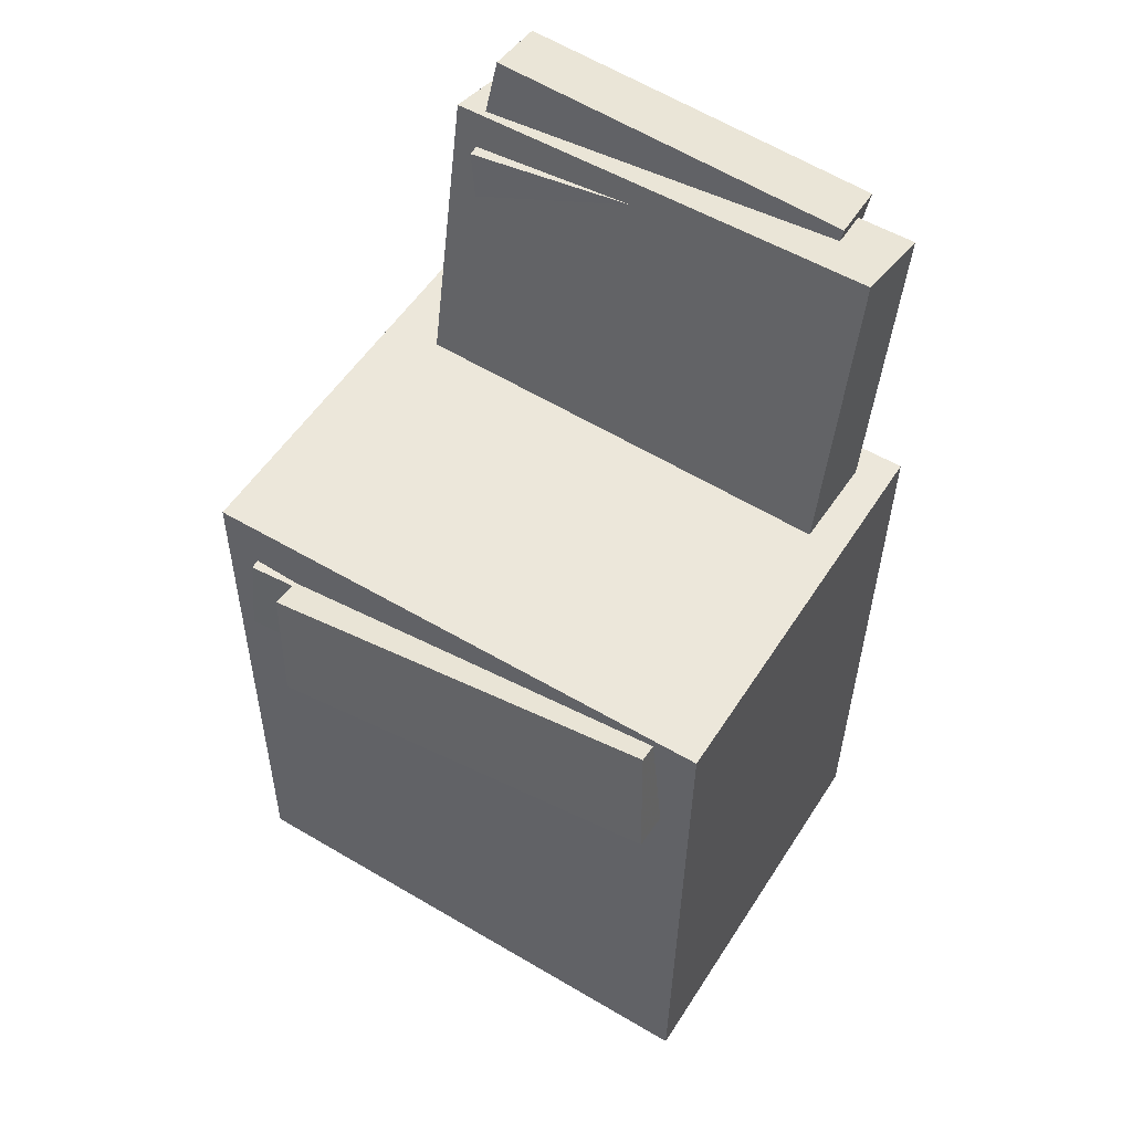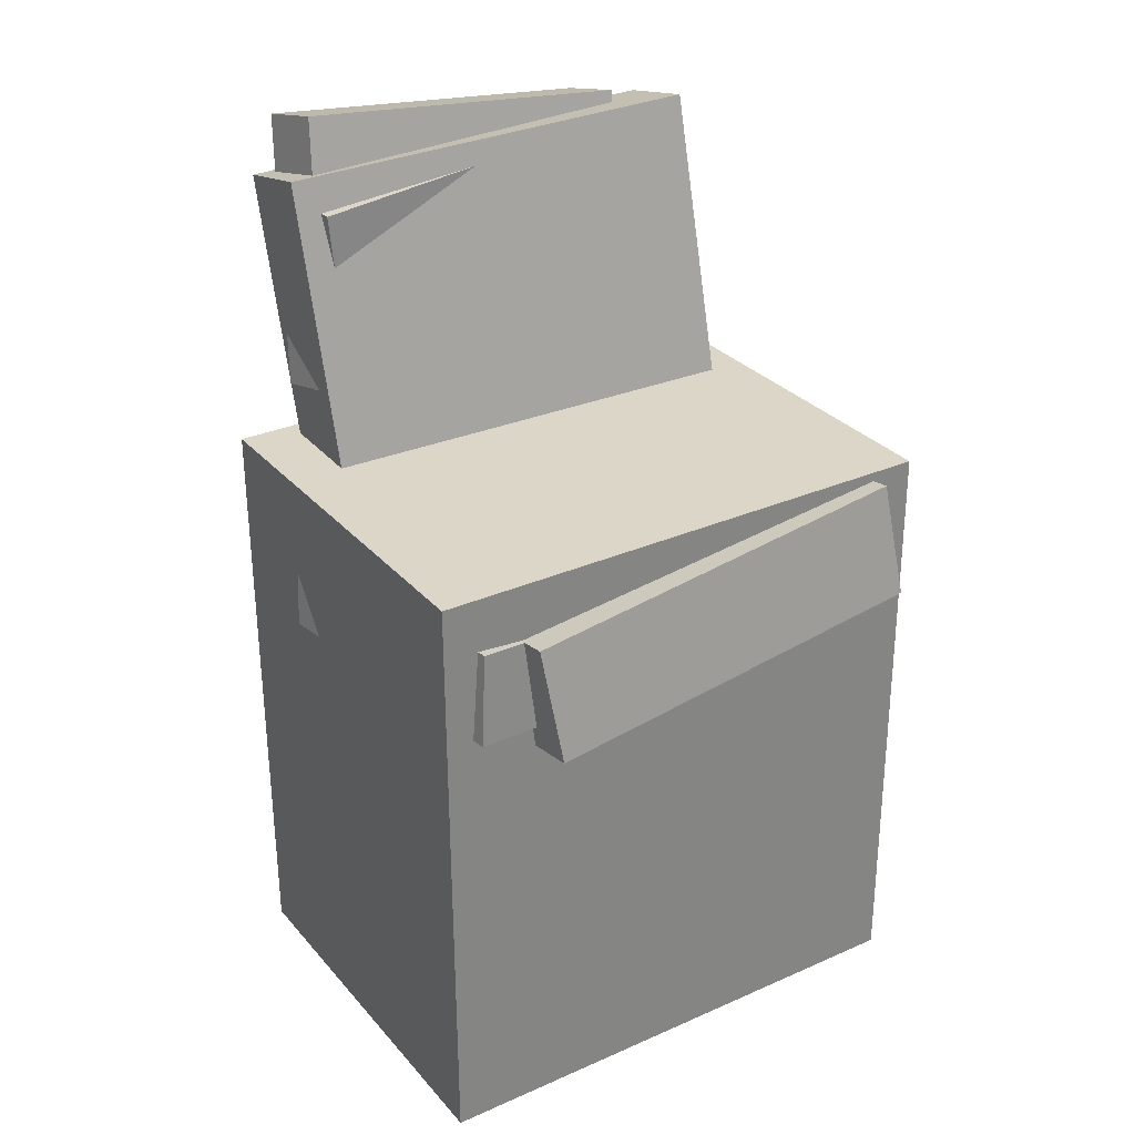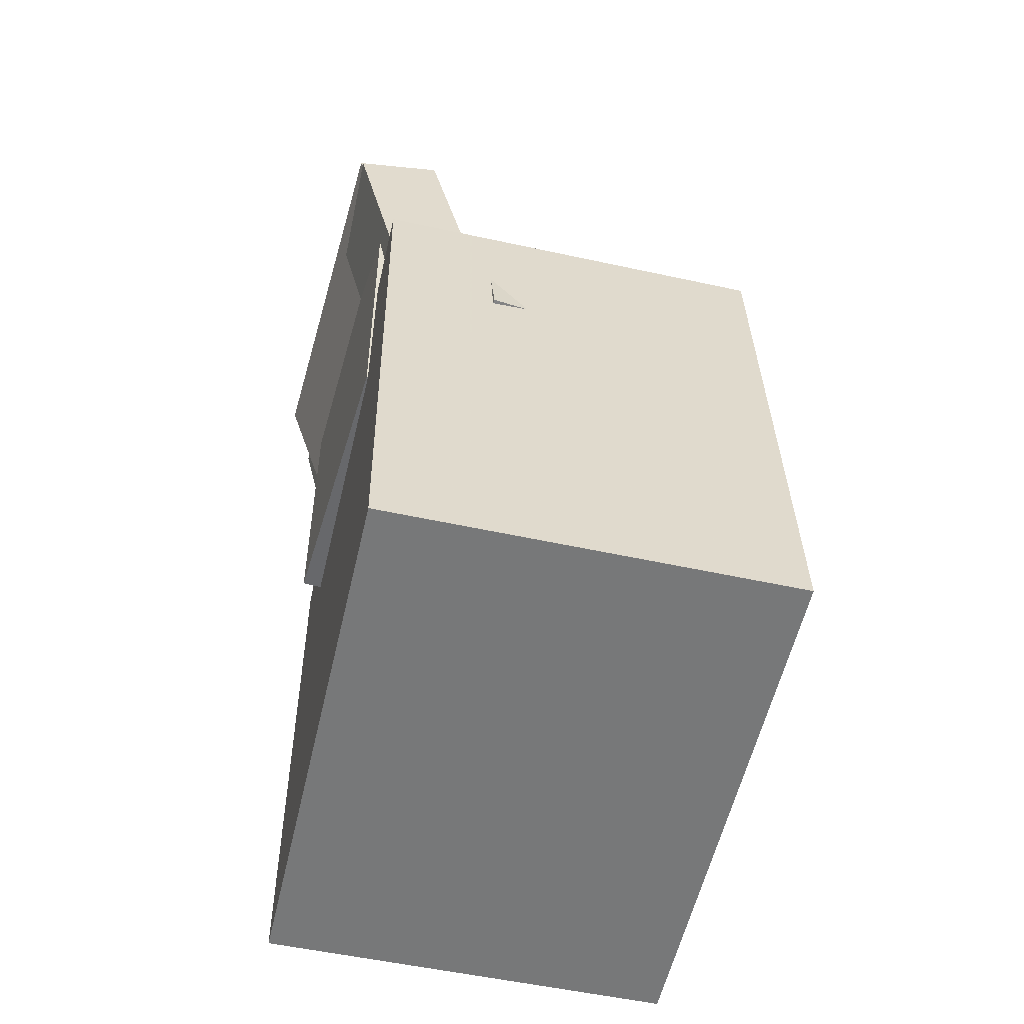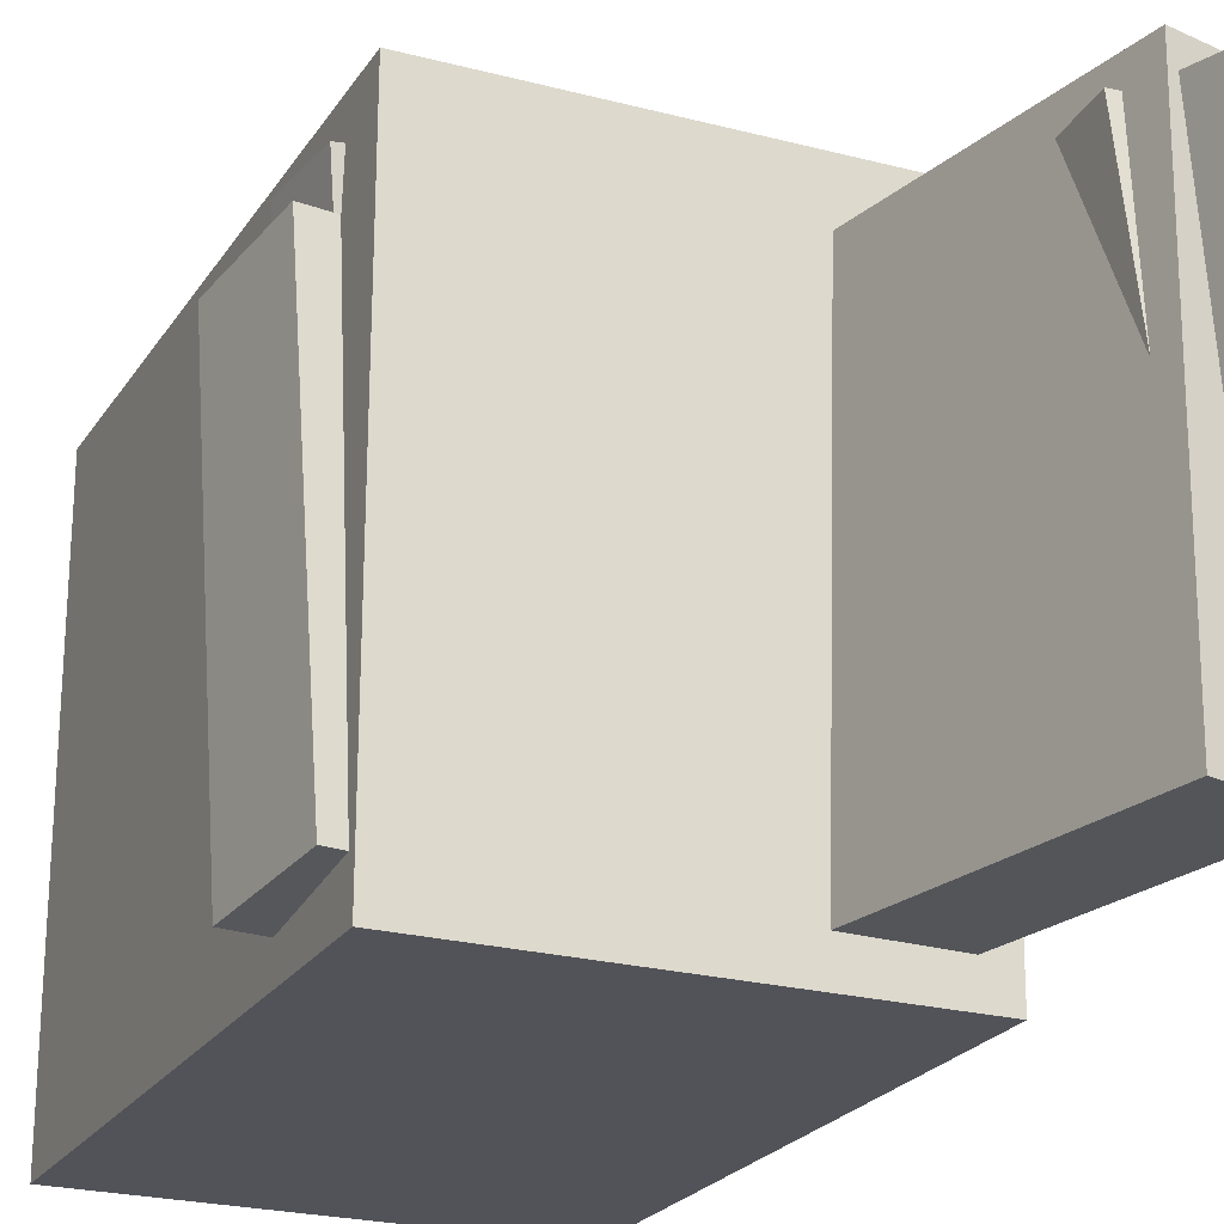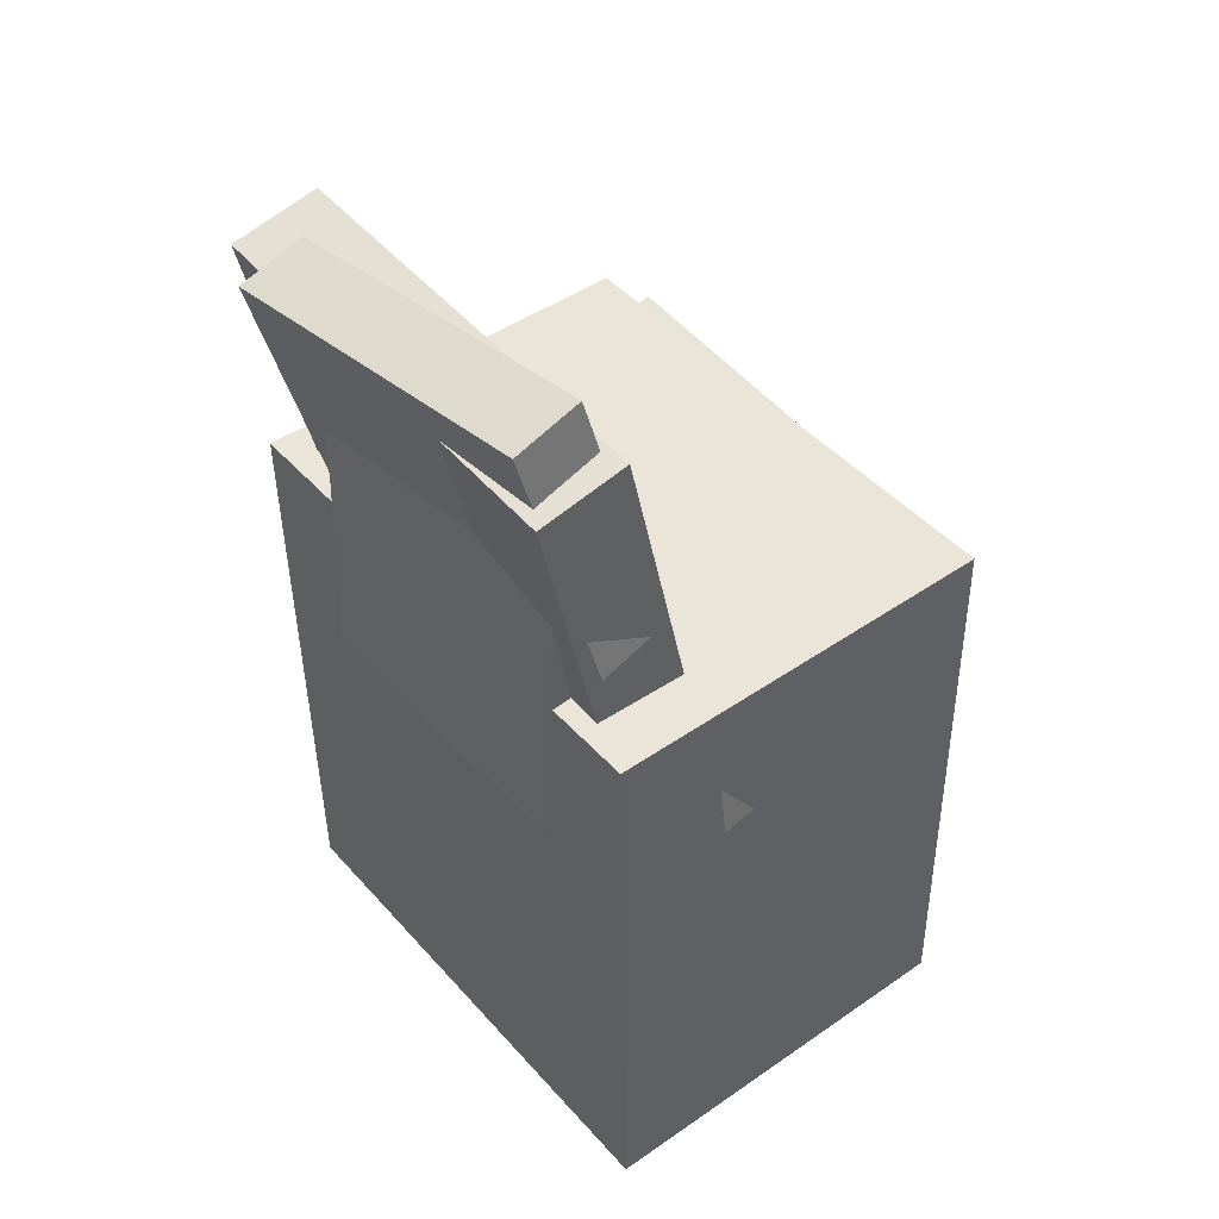
<metadata>
{"format":"obj","ext":"obj","renderer":"f3d","projection":"perspective","resolution":1024,"background":"white","views":[{"elev":54.5,"azim":121.8,"up":"+Y"},{"elev":30.4,"azim":57.2,"up":"+Y"},{"elev":-57.3,"azim":-13.2,"up":"+Y"},{"elev":-22.8,"azim":156.6,"up":"+Z"},{"elev":44.8,"azim":-38.5,"up":"+Y"}]}
</metadata>
<code>
v -0.1643 0.321 -0.07777
v -0.1579 0.01841 -0.1027
v -0.1512 0.3035 0.1371
v -0.1448 0.0009521 0.1121
v -0.1094 0.3224 -0.08098
v -0.103 0.01984 -0.106
v -0.09633 0.305 0.1338
v -0.08993 0.002379 0.1089
f 1.0 7.0 5.0
f 1.0 3.0 7.0
f 1.0 4.0 3.0
f 1.0 2.0 4.0
f 3.0 8.0 7.0
f 3.0 4.0 8.0
f 5.0 7.0 8.0
f 5.0 8.0 6.0
f 1.0 5.0 6.0
f 1.0 6.0 2.0
f 2.0 6.0 8.0
f 2.0 8.0 4.0
v -0.03381 0.03498 -0.17
v -0.1041 0.3352 -0.1659
v -0.04042 0.02907 0.1485
v -0.1107 0.3293 0.1527
v -0.09794 0.01999 -0.1716
v -0.1682 0.3203 -0.1675
v -0.1045 0.01407 0.1469
v -0.1748 0.3143 0.1511
f 9.0 15.0 13.0
f 9.0 11.0 15.0
f 9.0 12.0 11.0
f 9.0 10.0 12.0
f 11.0 16.0 15.0
f 11.0 12.0 16.0
f 13.0 15.0 16.0
f 13.0 16.0 14.0
f 9.0 13.0 14.0
f 9.0 14.0 10.0
f 10.0 14.0 16.0
f 10.0 16.0 12.0
v -0.09784 -0.00354 -0.1688
v -0.08927 -0.0356 0.1245
v -0.112 0.07999 -0.1593
v -0.1034 0.04792 0.134
v 0.1757 0.04305 -0.1717
v 0.1843 0.01099 0.1216
v 0.1616 0.1266 -0.1622
v 0.1702 0.09452 0.1311
f 17.0 23.0 21.0
f 17.0 19.0 23.0
f 17.0 20.0 19.0
f 17.0 18.0 20.0
f 19.0 24.0 23.0
f 19.0 20.0 24.0
f 21.0 23.0 24.0
f 21.0 24.0 22.0
f 17.0 21.0 22.0
f 17.0 22.0 18.0
f 18.0 22.0 24.0
f 18.0 24.0 20.0
v -0.1311 0.1704 0.1536
v -0.08079 0.1821 0.1495
v -0.1759 0.3552 0.1334
v -0.1256 0.367 0.1293
v -0.1448 0.1389 -0.1043
v -0.09447 0.1507 -0.1084
v -0.1896 0.3237 -0.1244
v -0.1392 0.3355 -0.1285
f 25.0 31.0 29.0
f 25.0 27.0 31.0
f 25.0 28.0 27.0
f 25.0 26.0 28.0
f 27.0 32.0 31.0
f 27.0 28.0 32.0
f 29.0 31.0 32.0
f 29.0 32.0 30.0
f 25.0 29.0 30.0
f 25.0 30.0 26.0
f 26.0 30.0 32.0
f 26.0 32.0 28.0
v -0.1401 -0.305 0.1905
v -0.1456 0.1286 0.1889
v -0.1391 -0.3064 -0.1934
v -0.1447 0.1272 -0.1951
v 0.1524 -0.3013 0.1912
v 0.1469 0.1324 0.1896
v 0.1534 -0.3027 -0.1927
v 0.1479 0.1309 -0.1943
f 33.0 39.0 37.0
f 33.0 35.0 39.0
f 33.0 36.0 35.0
f 33.0 34.0 36.0
f 35.0 40.0 39.0
f 35.0 36.0 40.0
f 37.0 39.0 40.0
f 37.0 40.0 38.0
f 33.0 37.0 38.0
f 33.0 38.0 34.0
f 34.0 38.0 40.0
f 34.0 40.0 36.0
v 0.1314 0.005227 -0.09089
v -0.08879 -0.005916 -0.06714
v 0.1275 0.07224 -0.09604
v -0.09273 0.0611 -0.07229
v 0.1583 0.02676 0.1687
v -0.06188 0.01562 0.1924
v 0.1544 0.09377 0.1636
v -0.06583 0.08263 0.1873
f 41.0 47.0 45.0
f 41.0 43.0 47.0
f 41.0 44.0 43.0
f 41.0 42.0 44.0
f 43.0 48.0 47.0
f 43.0 44.0 48.0
f 45.0 47.0 48.0
f 45.0 48.0 46.0
f 41.0 45.0 46.0
f 41.0 46.0 42.0
f 42.0 46.0 48.0
f 42.0 48.0 44.0

</code>
